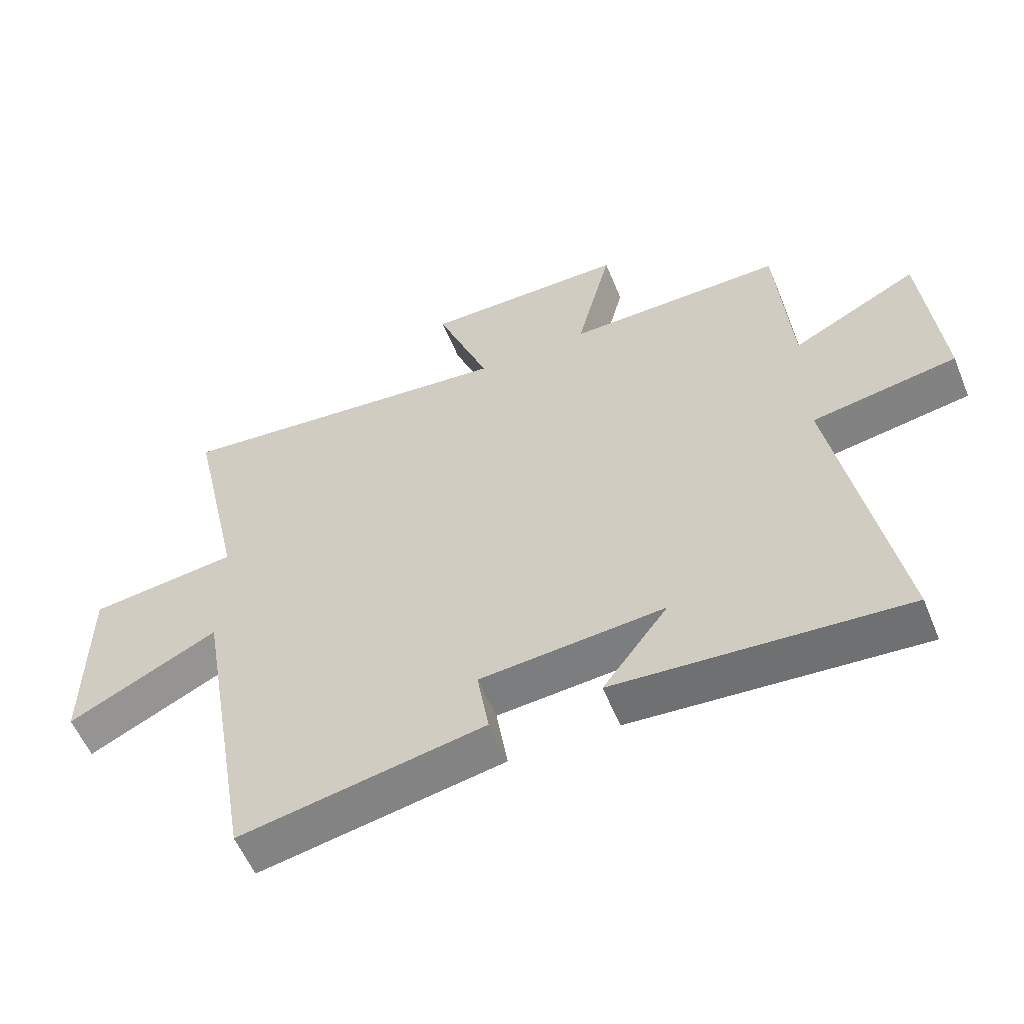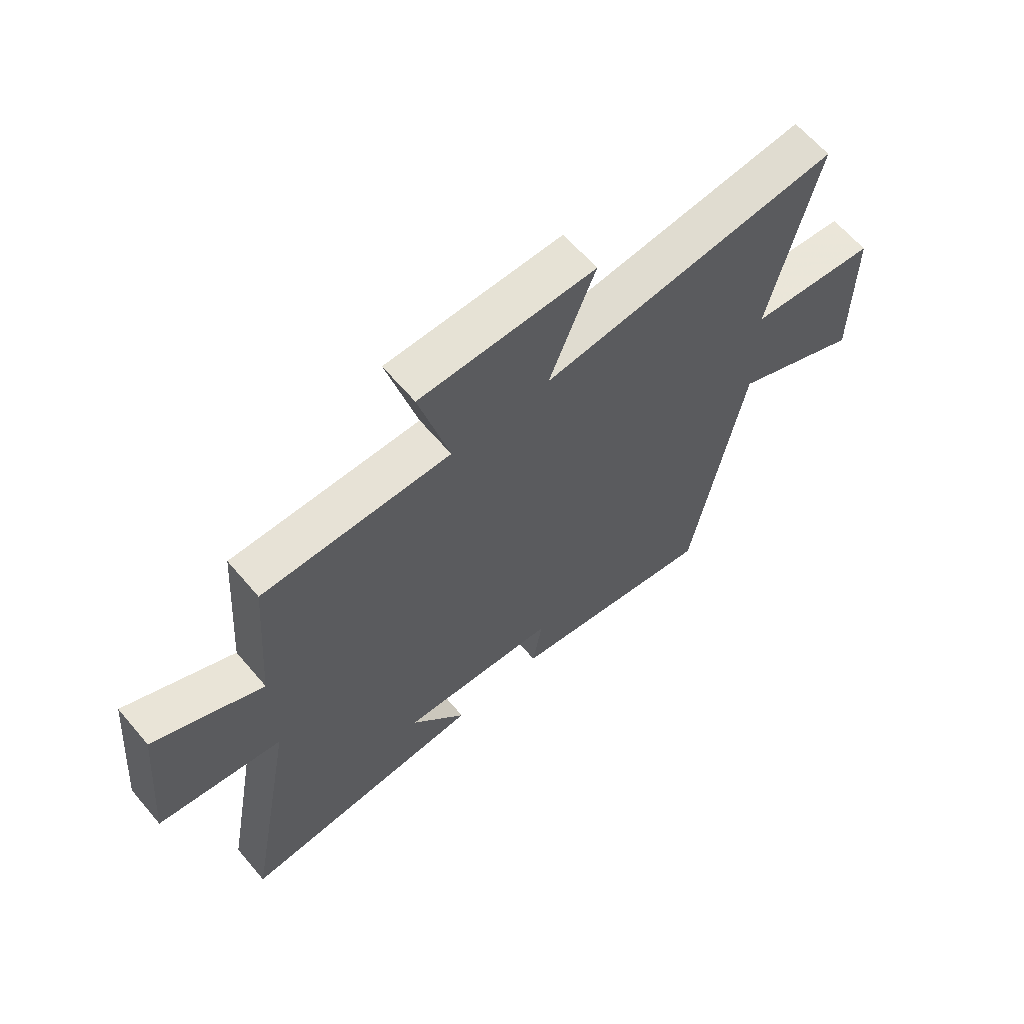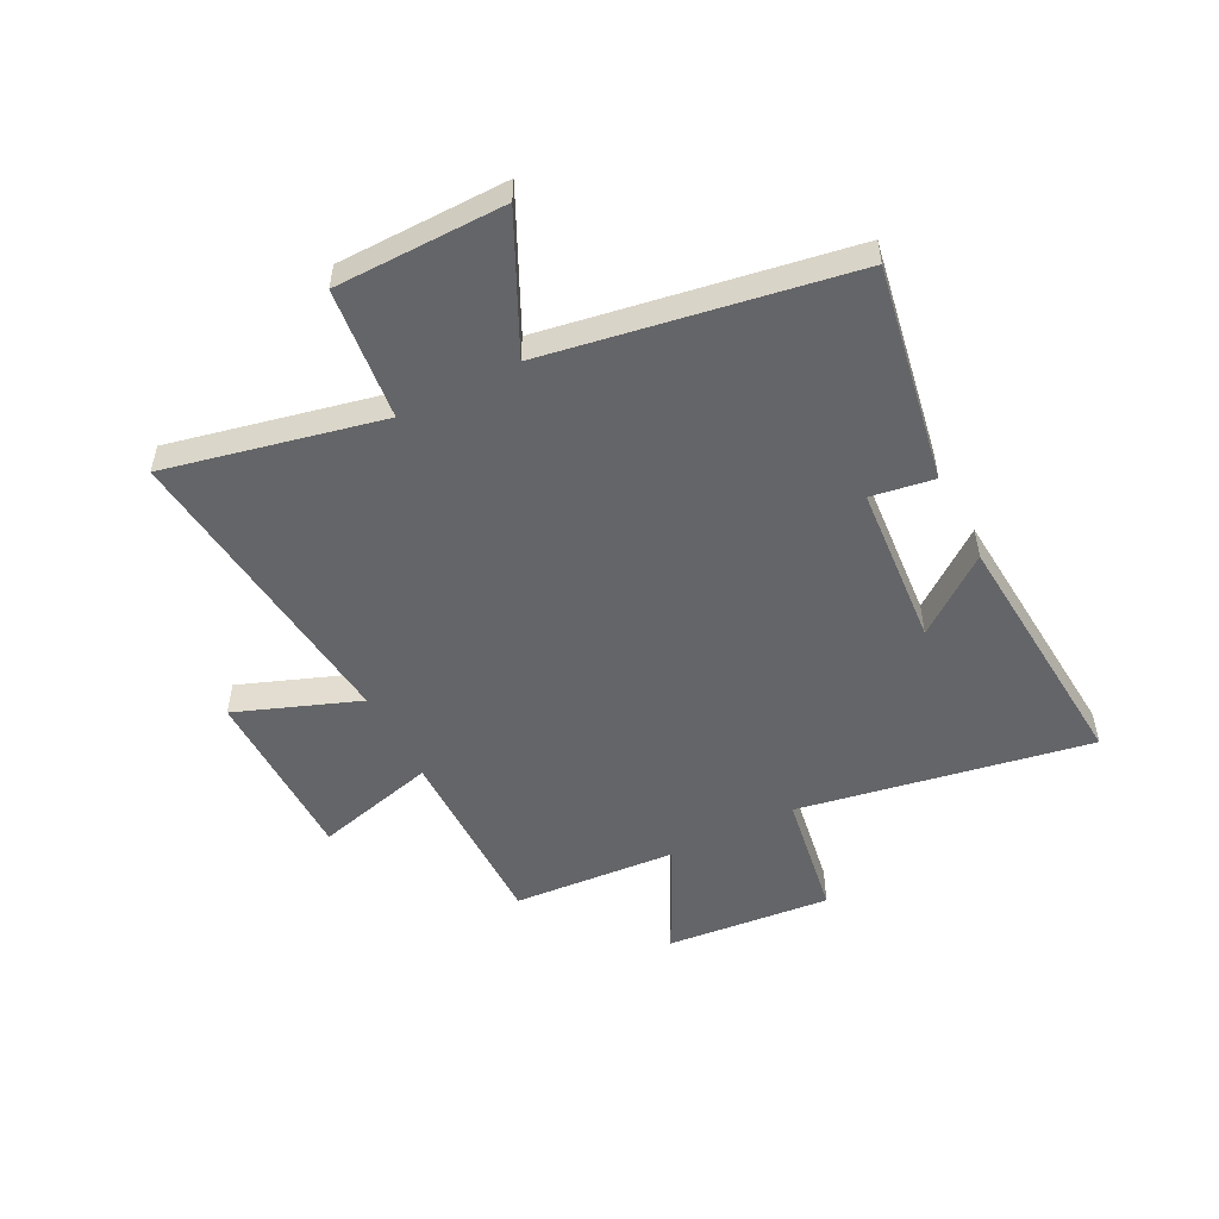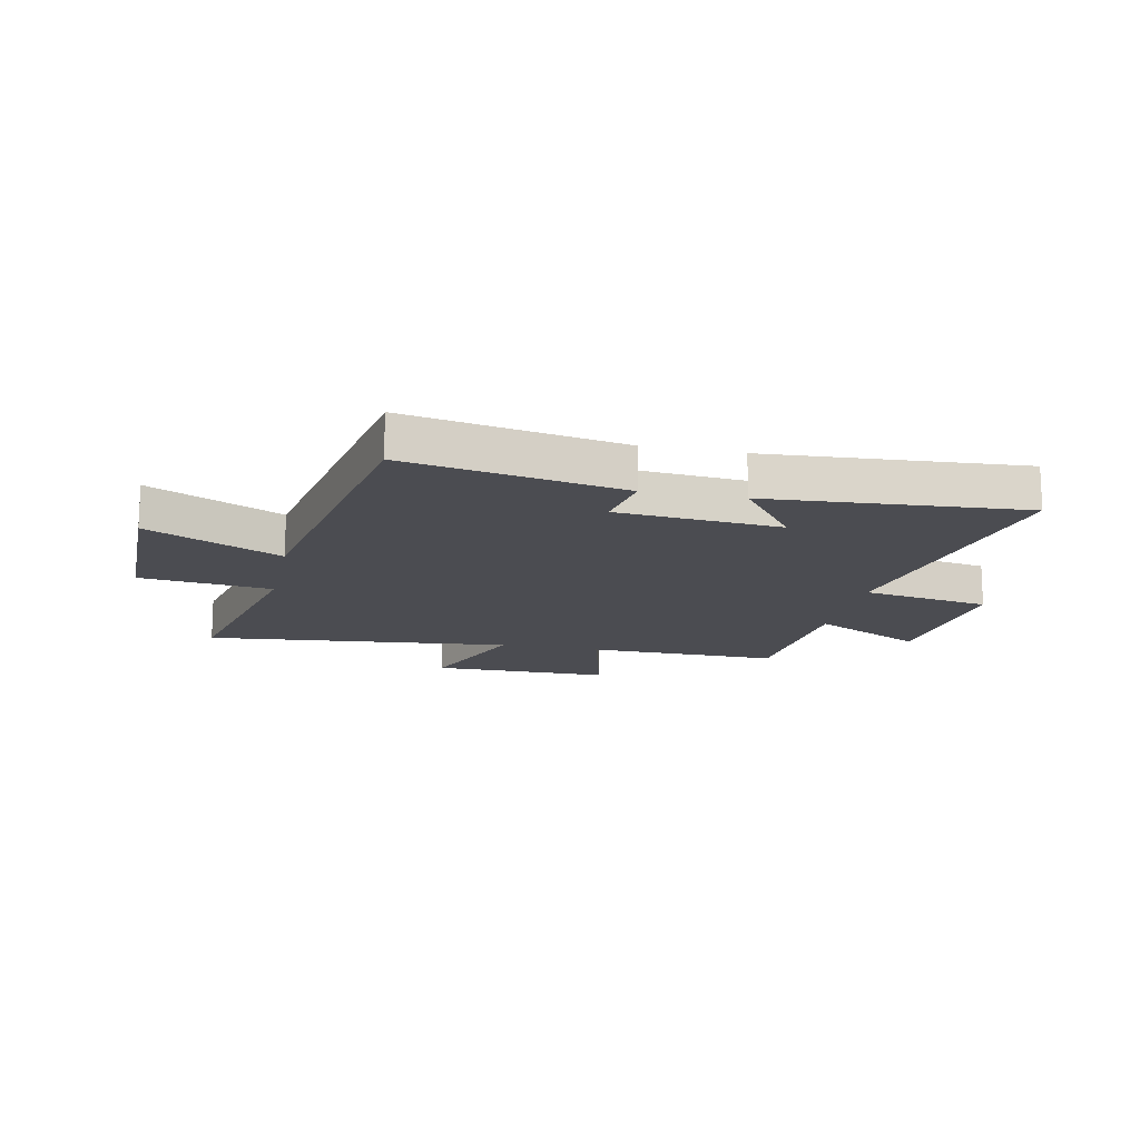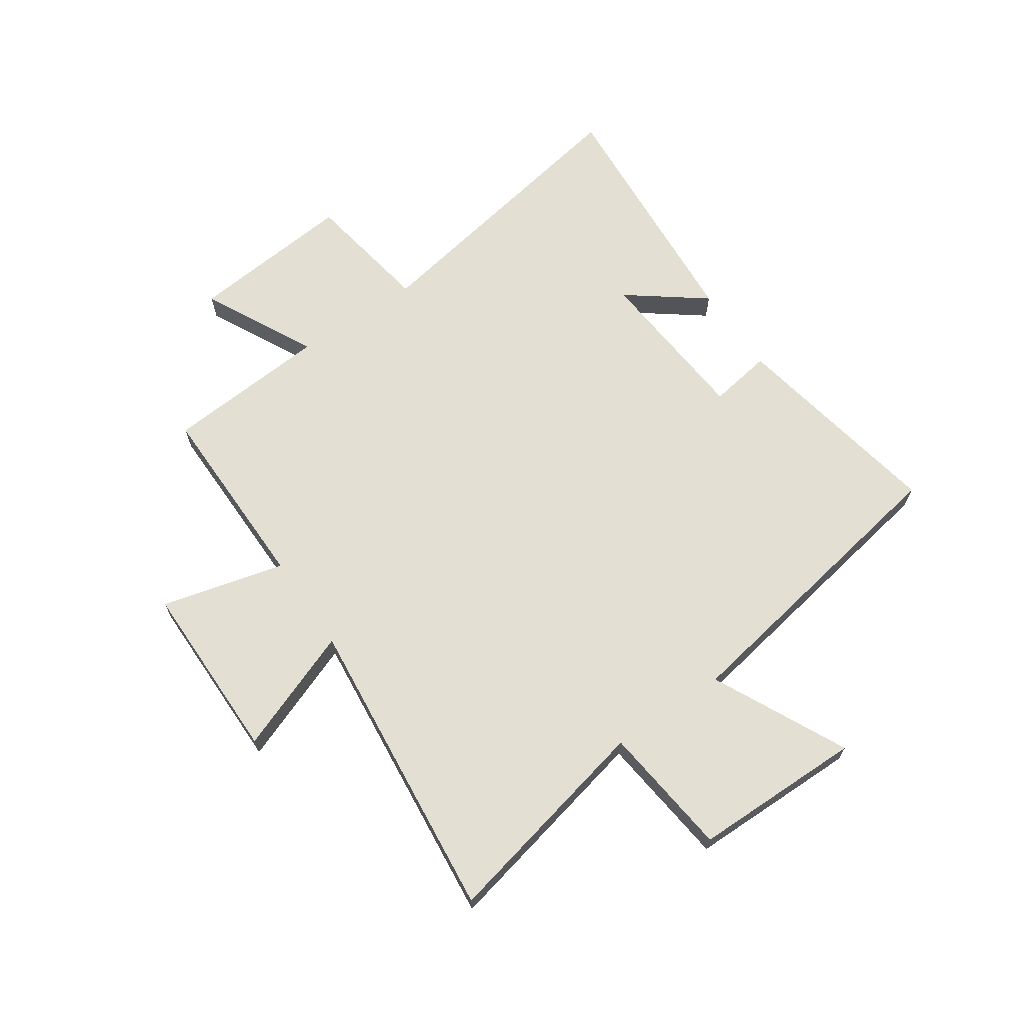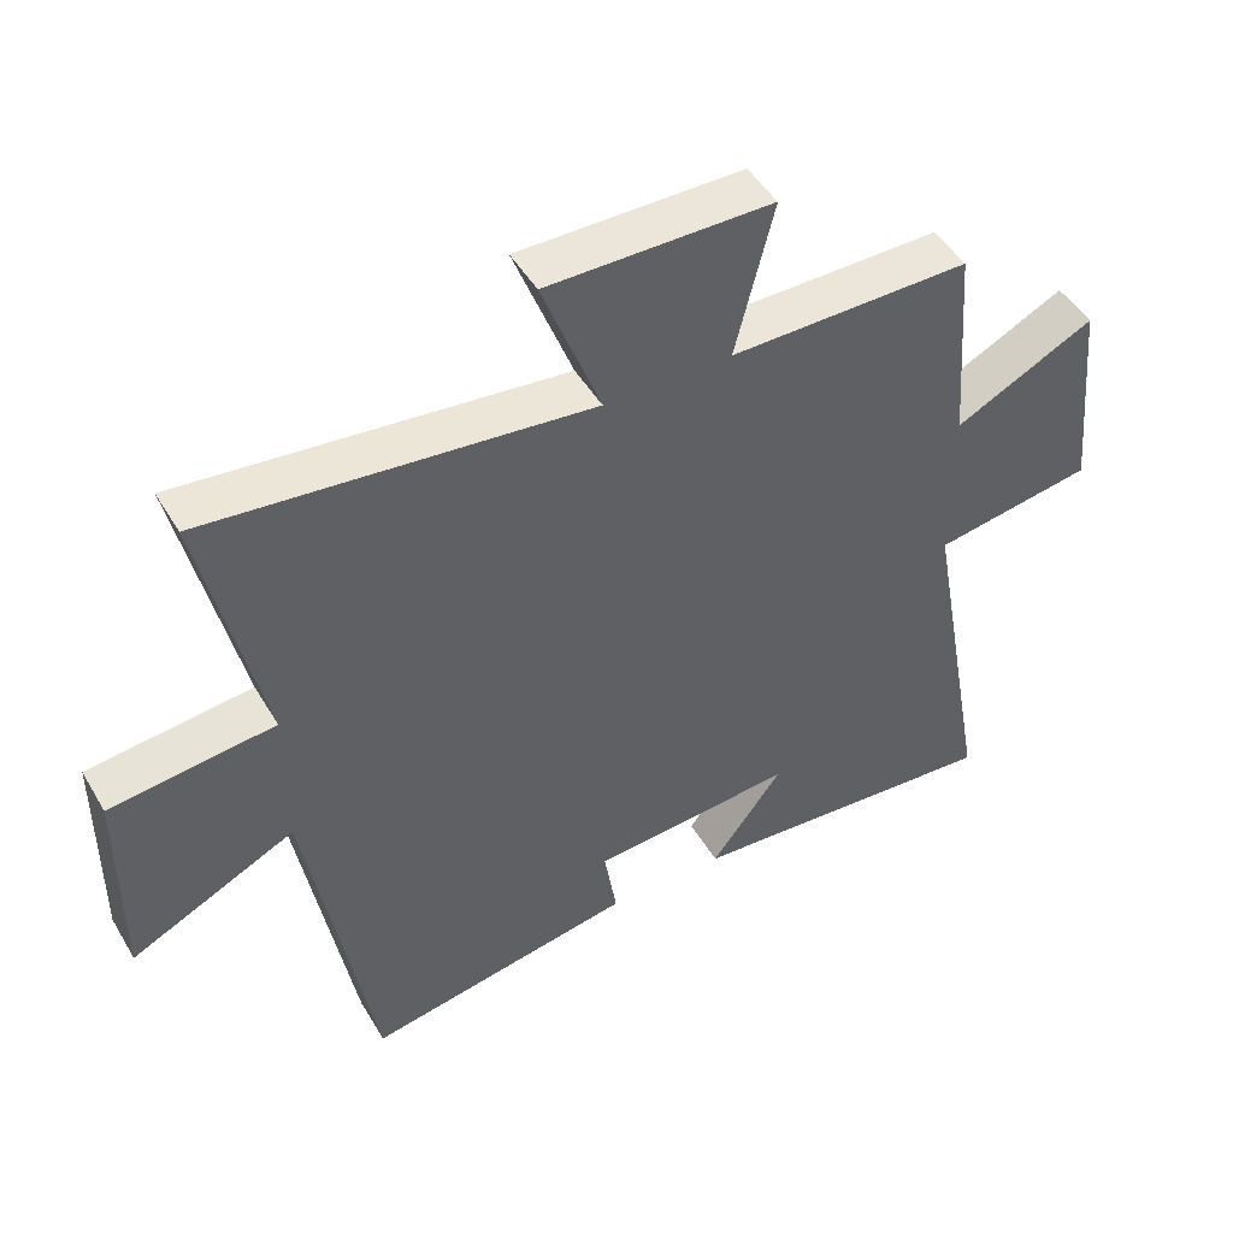
<metadata>
{"format":"obj","ext":"obj","renderer":"f3d","projection":"perspective","resolution":1024,"background":"white","views":[{"elev":-56.8,"azim":-157.8,"up":"+Z"},{"elev":63.9,"azim":-40.4,"up":"+Z"},{"elev":-51.5,"azim":117.4,"up":"+Y"},{"elev":-15.3,"azim":168.0,"up":"+Y"},{"elev":66.9,"azim":55.7,"up":"+Y"},{"elev":47.4,"azim":150.7,"up":"+Z"}]}
</metadata>
<code>
v 0.407 0.07 -0.571
v 0.025 0.07 -0.5
v 0.043 0.07 -0.389
v -0.245 0.07 -0.365
v -0.143 0.07 -0.5
v -0.594 0.07 -0.532
v -0.5 0.07 -0.016
v -0.726 0.07 0.022
v -0.698 0.07 0.314
v -0.5 0.07 0.214
v -0.478 0.07 0.504
v -0.137 0.07 0.5
v -0.192 0.07 0.717
v 0.126 0.07 0.717
v 0.043 0.07 0.5
v 0.585 0.07 0.555
v 0.5 0.07 0.174
v 0.733 0.07 0.147
v 0.735 0.07 -0.153
v 0.5 0.07 -0.038
v 0.407 0 -0.571
v 0.025 0 -0.5
v 0.043 0 -0.389
v -0.245 0 -0.365
v -0.143 0 -0.5
v -0.594 0 -0.532
v -0.5 0 -0.016
v -0.726 0 0.022
v -0.698 0 0.314
v -0.5 0 0.214
v -0.478 0 0.504
v -0.137 0 0.5
v -0.192 0 0.717
v 0.126 0 0.717
v 0.043 0 0.5
v 0.585 0 0.555
v 0.5 0 0.174
v 0.733 0 0.147
v 0.735 0 -0.153
v 0.5 0 -0.038
f 17 18 19 20
f 17 20 1 2
f 15 16 17
f 12 13 14 15
f 12 15 17
f 10 11 12 17
f 7 8 9 10
f 7 10 17
f 4 5 6
f 4 6 7 17
f 17 2 3
f 3 4 17
f 40 39 38 37
f 22 21 40 37
f 37 36 35
f 35 34 33 32
f 37 35 32
f 37 32 31 30
f 30 29 28 27
f 37 30 27
f 26 25 24
f 37 27 26 24
f 23 22 37
f 37 24 23
f 1 21 22 2
f 2 22 23 3
f 3 23 24 4
f 4 24 25 5
f 5 25 26 6
f 6 26 27 7
f 7 27 28 8
f 8 28 29 9
f 9 29 30 10
f 10 30 31 11
f 11 31 32 12
f 12 32 33 13
f 13 33 34 14
f 14 34 35 15
f 15 35 36 16
f 16 36 37 17
f 17 37 38 18
f 18 38 39 19
f 19 39 40 20
f 20 40 21 1

</code>
